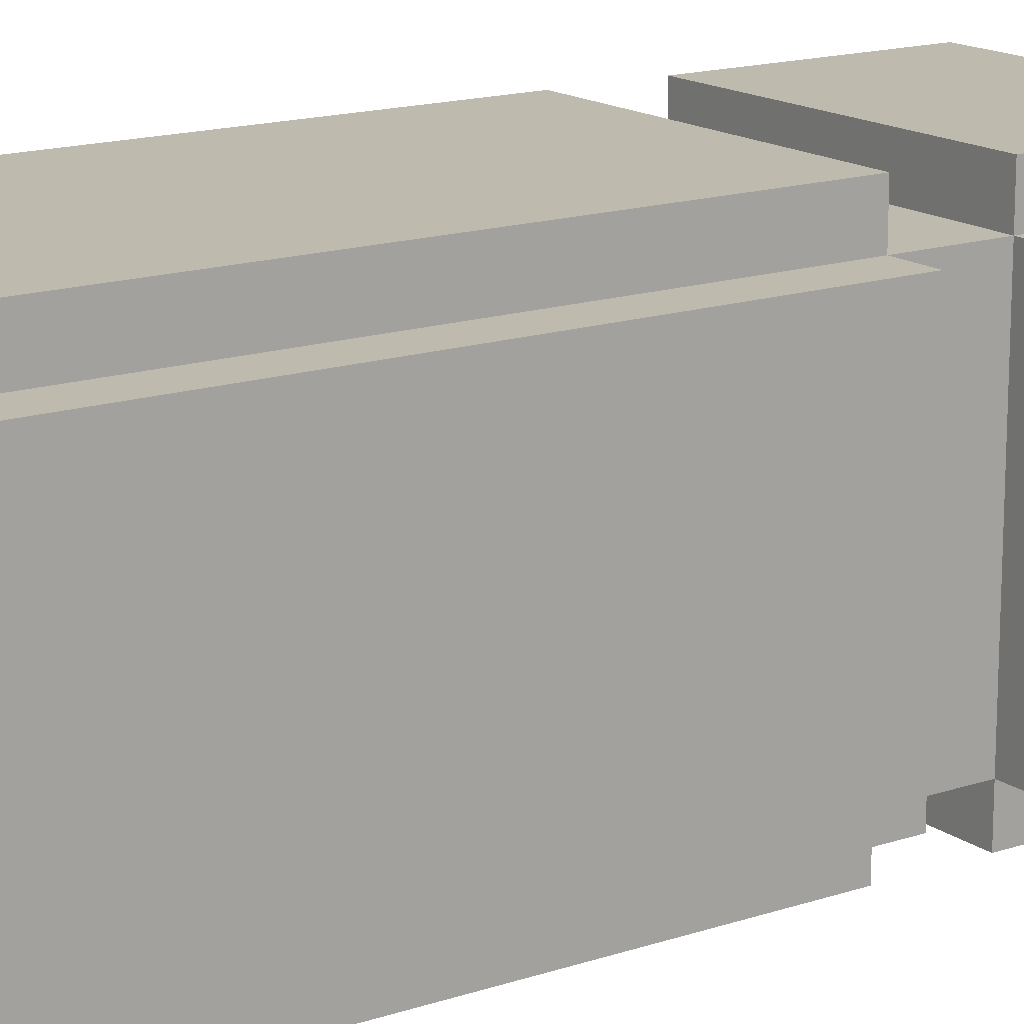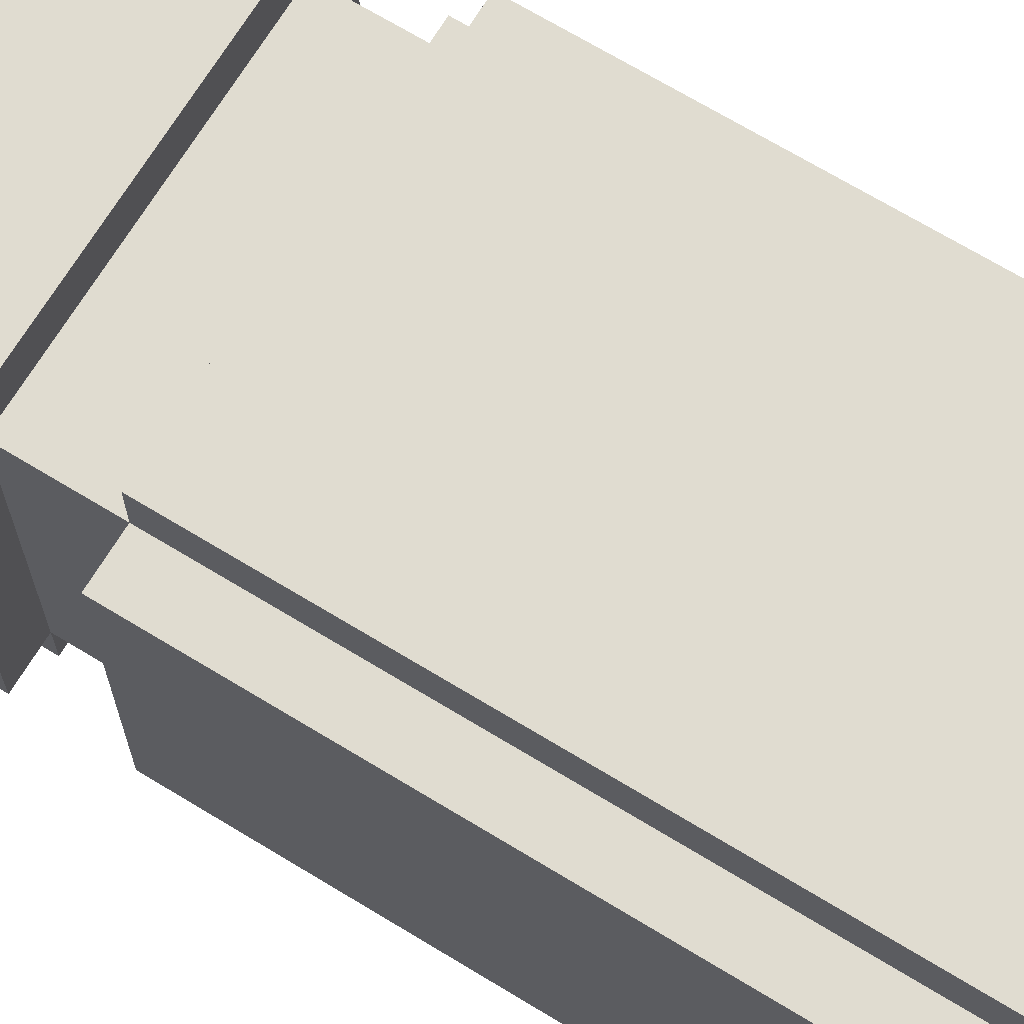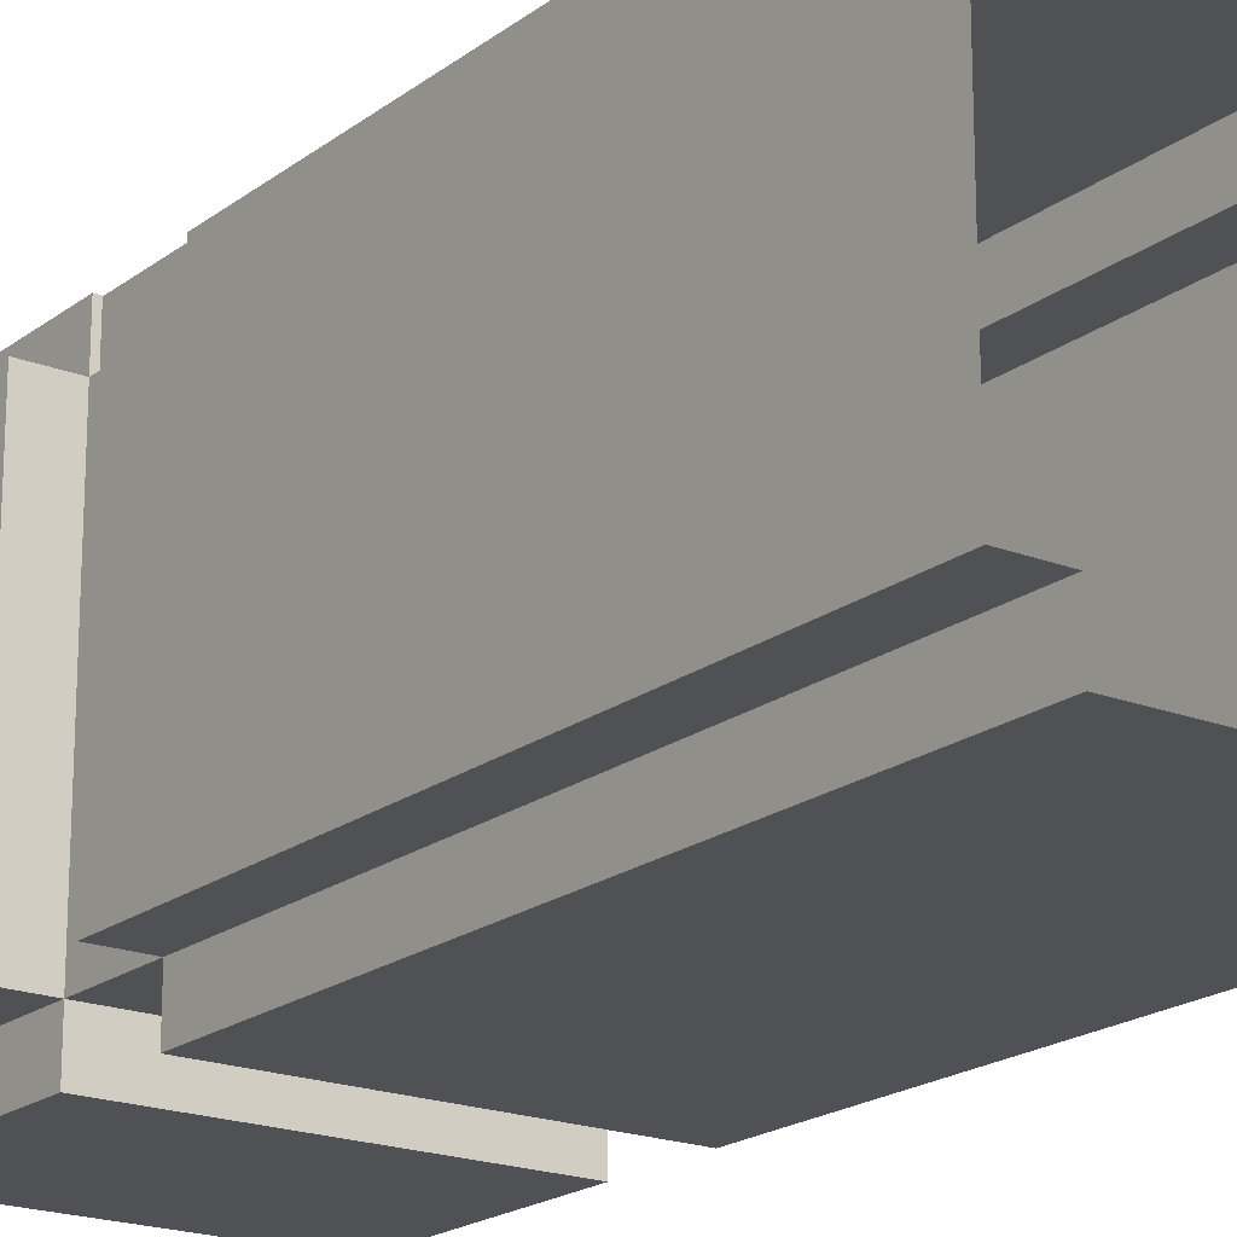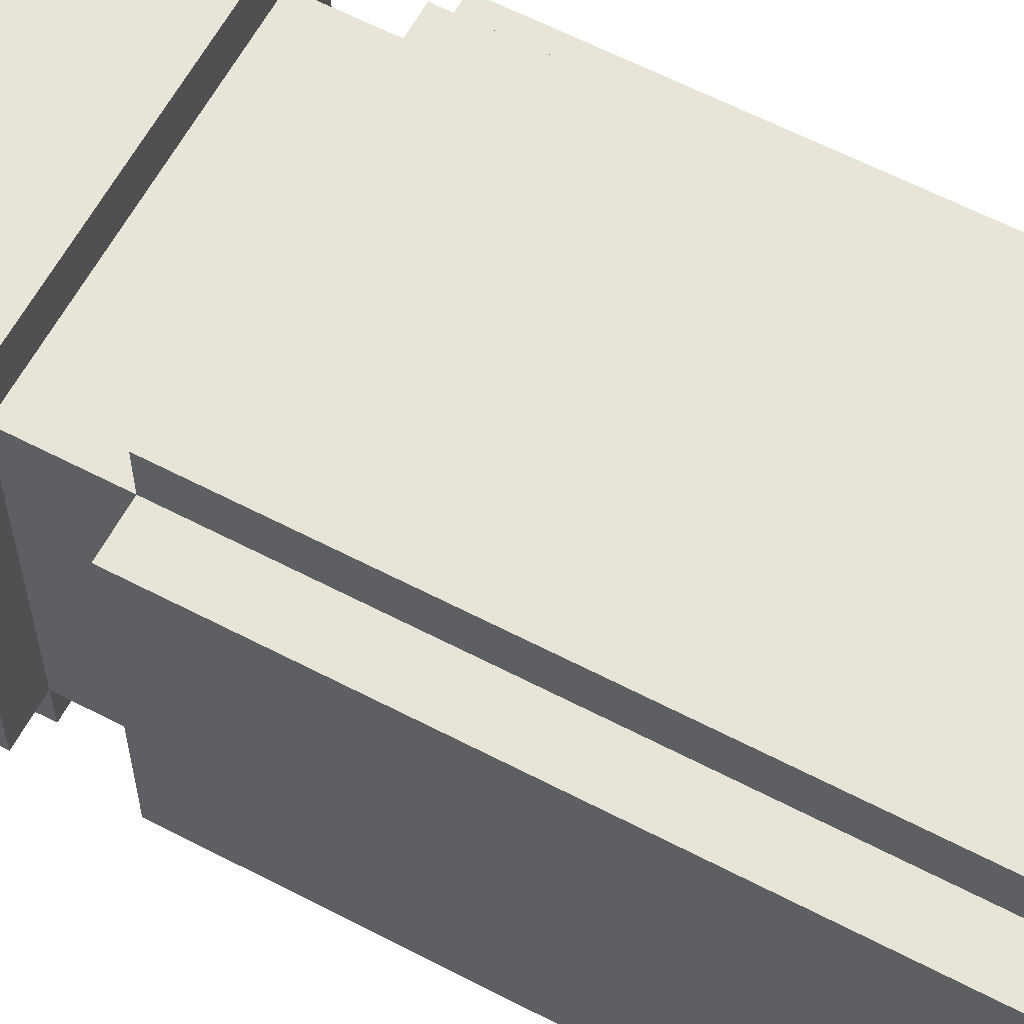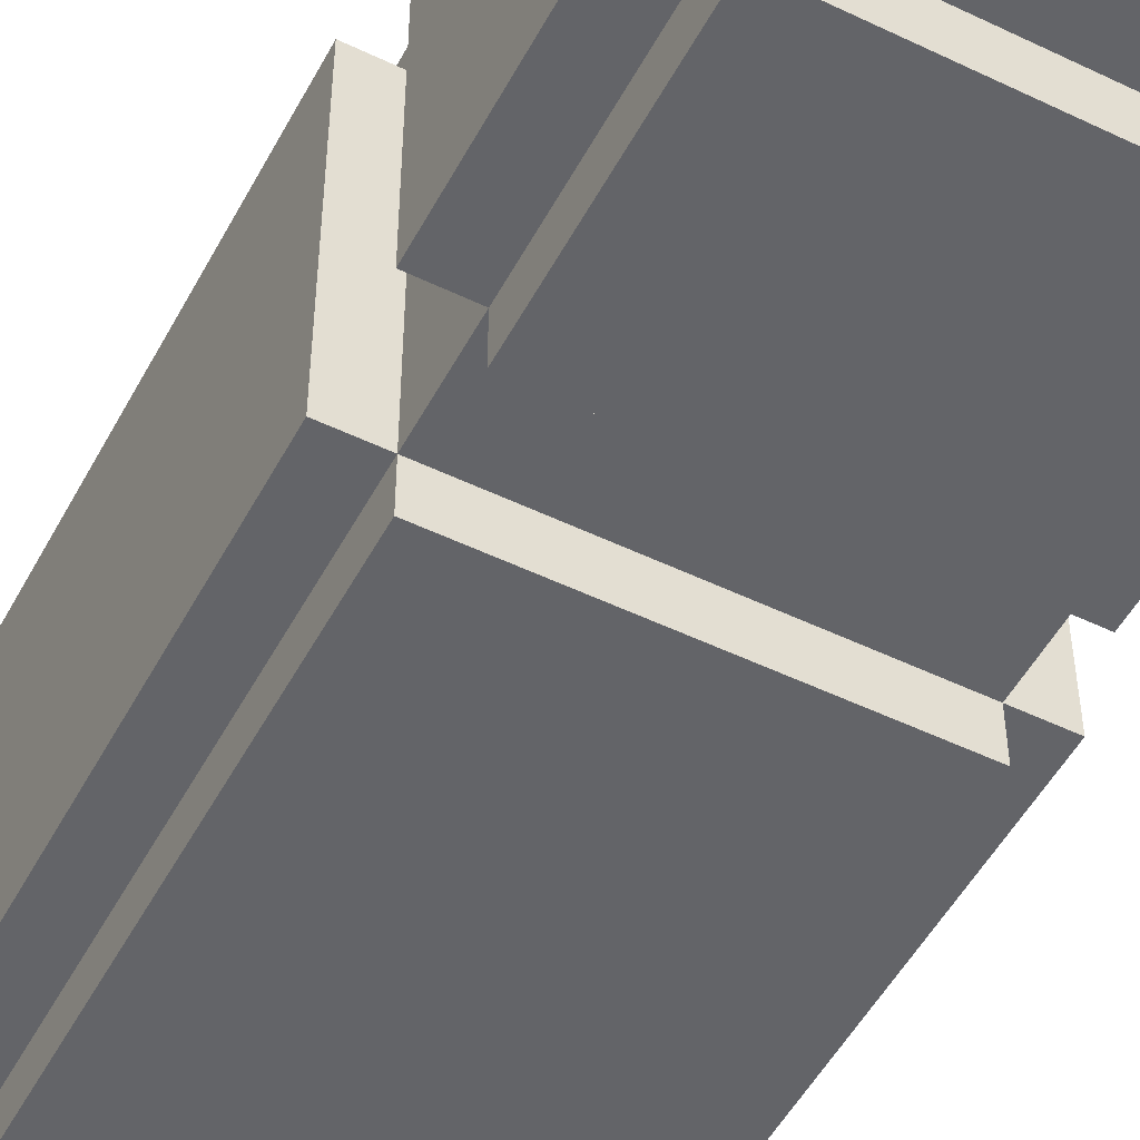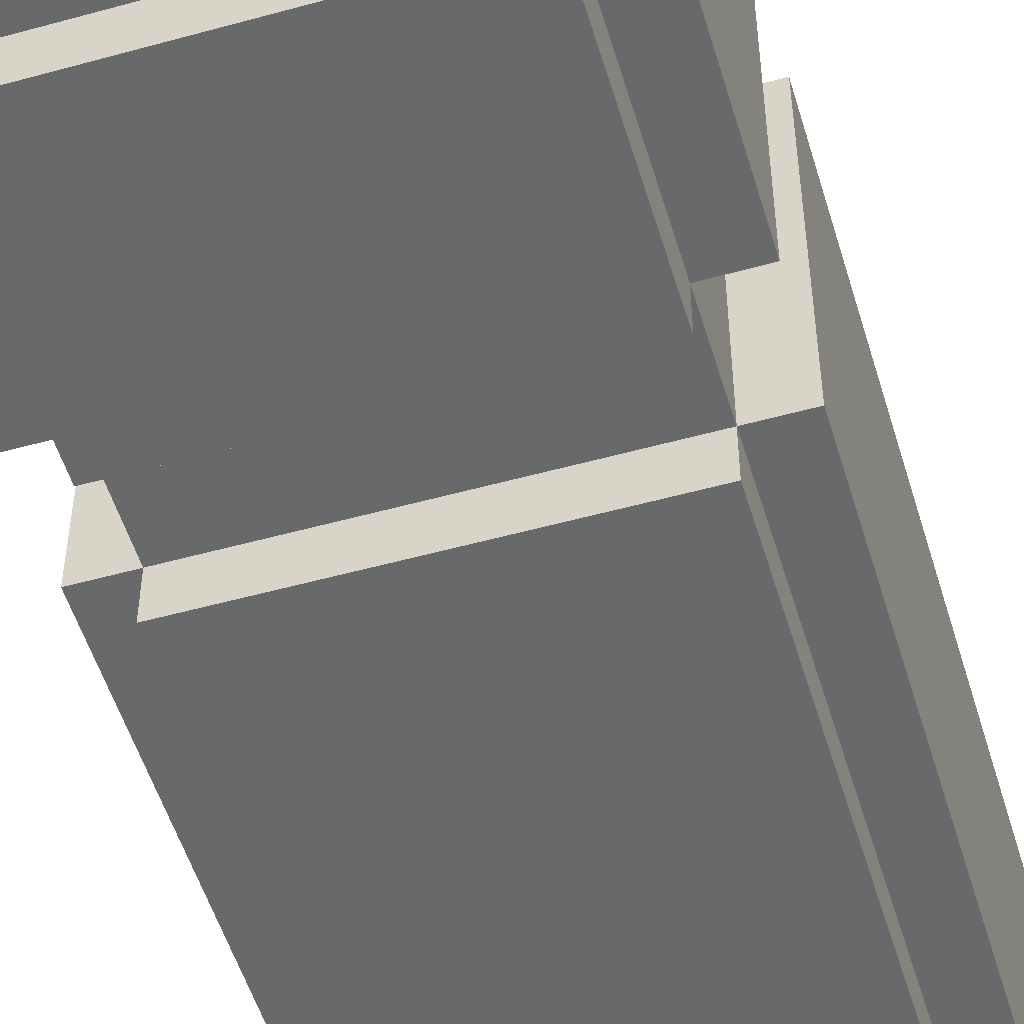
<metadata>
{"format":"obj","ext":"obj","renderer":"f3d","projection":"perspective","resolution":1024,"background":"white","views":[{"elev":15.8,"azim":-124.8,"up":"+Y"},{"elev":69.6,"azim":121.3,"up":"+Y"},{"elev":-19.6,"azim":143.9,"up":"+Y"},{"elev":61.4,"azim":118.0,"up":"+Y"},{"elev":-51.3,"azim":-27.6,"up":"+Y"},{"elev":-52.6,"azim":16.6,"up":"+Y"}]}
</metadata>
<code>
g Christmas_Dinner2_Paper
v -19.49 8.572 3.438
v -21.24 8.572 3.438
v -21.24 8.822 3.438
v -19.49 8.822 3.438
v -21.24 8.822 3.438
v -21.49 8.822 3.438
v -21.49 10.57 3.438
v -21.24 10.57 3.438
v -19.24 8.822 3.438
v -19.49 8.822 3.438
v -19.49 10.57 3.438
v -19.24 10.57 3.438
v -19.49 10.57 3.438
v -21.24 10.57 3.438
v -21.24 10.82 3.438
v -19.49 10.82 3.438
v -21.24 8.572 3.438
v -21.24 8.572 -0.06164
v -21.24 8.822 -0.06164
v -21.24 8.822 3.438
v -19.49 8.572 3.438
v -19.49 8.572 -0.06164
v -21.24 8.572 -0.06164
v -21.24 8.572 3.438
v -19.49 8.822 3.438
v -19.49 8.822 -0.06164
v -19.49 8.572 -0.06164
v -19.49 8.572 3.438
v -19.24 8.822 3.438
v -19.24 8.822 -0.06164
v -19.49 8.822 -0.06164
v -19.49 8.822 3.438
v -19.24 10.57 3.438
v -19.24 10.57 -0.06164
v -19.24 8.822 -0.06164
v -19.24 8.822 3.438
v -19.49 10.57 3.438
v -19.49 10.57 -0.06164
v -19.24 10.57 -0.06164
v -19.24 10.57 3.438
v -19.49 10.82 3.438
v -19.49 10.82 -0.06164
v -19.49 10.57 -0.06164
v -19.49 10.57 3.438
v -21.24 10.82 3.438
v -21.24 10.82 -0.06164
v -19.49 10.82 -0.06164
v -19.49 10.82 3.438
v -21.24 10.57 3.438
v -21.24 10.57 -0.06164
v -21.24 10.82 -0.06164
v -21.24 10.82 3.438
v -21.49 10.57 3.438
v -21.49 10.57 -0.06164
v -21.24 10.57 -0.06164
v -21.24 10.57 3.438
v -21.24 8.822 3.438
v -21.24 8.822 -0.06164
v -21.49 8.822 -0.06164
v -21.49 8.822 3.438
v -21.49 10.57 -0.06164
v -21.49 10.57 3.438
v -21.49 8.822 3.438
v -21.49 8.822 -0.06164
v -19.49 8.572 5.188
v -21.24 8.572 5.188
v -21.24 8.822 5.188
v -19.49 8.822 5.188
v -21.24 8.822 5.188
v -21.49 8.822 5.188
v -21.49 10.57 5.188
v -21.24 10.57 5.188
v -19.24 10.57 5.188
v -19.24 8.822 5.188
v -19.49 8.822 5.188
v -19.49 10.57 5.188
v -21.24 8.822 5.438
v -21.24 10.57 5.438
v -19.49 10.57 5.438
v -19.49 8.822 5.438
v -19.49 10.82 5.188
v -19.49 10.57 5.188
v -21.24 10.57 5.188
v -21.24 10.82 5.188
v -21.24 8.572 5.188
v -21.24 8.572 3.938
v -21.24 8.822 3.938
v -21.24 8.822 5.188
v -19.49 8.572 5.188
v -19.49 8.572 3.938
v -21.24 8.572 3.938
v -21.24 8.572 5.188
v -19.49 8.822 5.188
v -19.49 8.822 3.938
v -19.49 8.572 3.938
v -19.49 8.572 5.188
v -19.24 8.822 5.188
v -19.24 8.822 3.938
v -19.49 8.822 3.938
v -19.49 8.822 5.188
v -19.24 10.57 5.188
v -19.24 10.57 3.938
v -19.24 8.822 3.938
v -19.24 8.822 5.188
v -19.49 10.57 5.188
v -19.49 10.57 3.938
v -19.24 10.57 3.938
v -19.24 10.57 5.188
v -19.49 10.82 5.188
v -19.49 10.82 3.938
v -19.49 10.57 3.938
v -19.49 10.57 5.188
v -21.24 10.82 5.188
v -21.24 10.82 3.938
v -19.49 10.82 3.938
v -19.49 10.82 5.188
v -21.24 10.57 5.188
v -21.24 10.57 3.938
v -21.24 10.82 3.938
v -21.24 10.82 5.188
v -21.49 10.57 5.188
v -21.49 10.57 3.938
v -21.24 10.57 3.938
v -21.24 10.57 5.188
v -21.24 8.822 5.188
v -21.24 8.822 3.938
v -21.49 8.822 3.938
v -21.49 8.822 5.188
v -21.49 10.57 3.938
v -21.49 10.57 5.188
v -21.49 8.822 5.188
v -21.49 8.822 3.938
v -21.24 8.822 5.188
v -21.24 8.822 5.438
v -19.49 8.822 5.438
v -19.49 8.822 5.188
v -19.49 10.57 5.438
v -19.49 10.57 5.188
v -19.49 8.822 5.188
v -19.49 8.822 5.438
v -21.24 10.57 5.188
v -19.49 10.57 5.188
v -19.49 10.57 5.438
v -21.24 10.57 5.438
v -21.24 8.822 5.438
v -21.24 8.822 5.188
v -21.24 10.57 5.188
v -21.24 10.57 5.438
v -19.49 8.572 3.938
v -19.49 8.822 3.938
v -21.24 8.822 3.938
v -21.24 8.572 3.938
v -19.24 10.57 3.938
v -19.49 10.57 3.938
v -19.49 8.822 3.938
v -19.24 8.822 3.938
v -21.24 10.82 3.938
v -21.24 10.57 3.938
v -19.49 10.57 3.938
v -19.49 10.82 3.938
v -21.49 8.822 3.938
v -21.24 8.822 3.938
v -21.24 10.57 3.938
v -21.49 10.57 3.938
v -19.49 10.57 3.438
v -19.49 10.57 3.938
v -21.24 10.57 3.938
v -21.24 10.57 3.438
v -21.24 10.57 3.438
v -21.24 10.57 3.938
v -21.24 8.822 3.938
v -21.24 8.822 3.438
v -21.24 8.822 3.438
v -21.24 8.822 3.938
v -19.49 8.822 3.938
v -19.49 8.822 3.438
v -19.49 8.822 3.438
v -19.49 8.822 3.938
v -19.49 10.57 3.938
v -19.49 10.57 3.438
g Christmas_Dinner2_Paper_0
f 3 2 1
f 4 3 1
f 7 6 5
f 8 7 5
f 11 10 9
f 12 11 9
f 15 14 13
f 16 15 13
f 19 18 17
f 20 19 17
f 23 22 21
f 24 23 21
f 27 26 25
f 28 27 25
f 31 30 29
f 32 31 29
f 35 34 33
f 36 35 33
f 39 38 37
f 40 39 37
f 43 42 41
f 44 43 41
f 47 46 45
f 48 47 45
f 51 50 49
f 52 51 49
f 55 54 53
f 56 55 53
f 59 58 57
f 60 59 57
f 63 62 61
f 64 63 61
f 67 66 65
f 68 67 65
f 71 70 69
f 72 71 69
f 75 74 73
f 76 75 73
f 79 78 77
f 80 79 77
f 83 82 81
f 84 83 81
f 87 86 85
f 88 87 85
f 91 90 89
f 92 91 89
f 95 94 93
f 96 95 93
f 99 98 97
f 100 99 97
f 103 102 101
f 104 103 101
f 107 106 105
f 108 107 105
f 111 110 109
f 112 111 109
f 115 114 113
f 116 115 113
f 119 118 117
f 120 119 117
f 123 122 121
f 124 123 121
f 127 126 125
f 128 127 125
f 131 130 129
f 132 131 129
f 135 134 133
f 136 135 133
f 139 138 137
f 140 139 137
f 143 142 141
f 144 143 141
f 147 146 145
f 148 147 145
f 151 150 149
f 152 151 149
f 155 154 153
f 156 155 153
f 159 158 157
f 160 159 157
f 163 162 161
f 164 163 161
f 167 166 165
f 168 167 165
f 171 170 169
f 172 171 169
f 175 174 173
f 176 175 173
f 179 178 177
f 180 179 177

</code>
